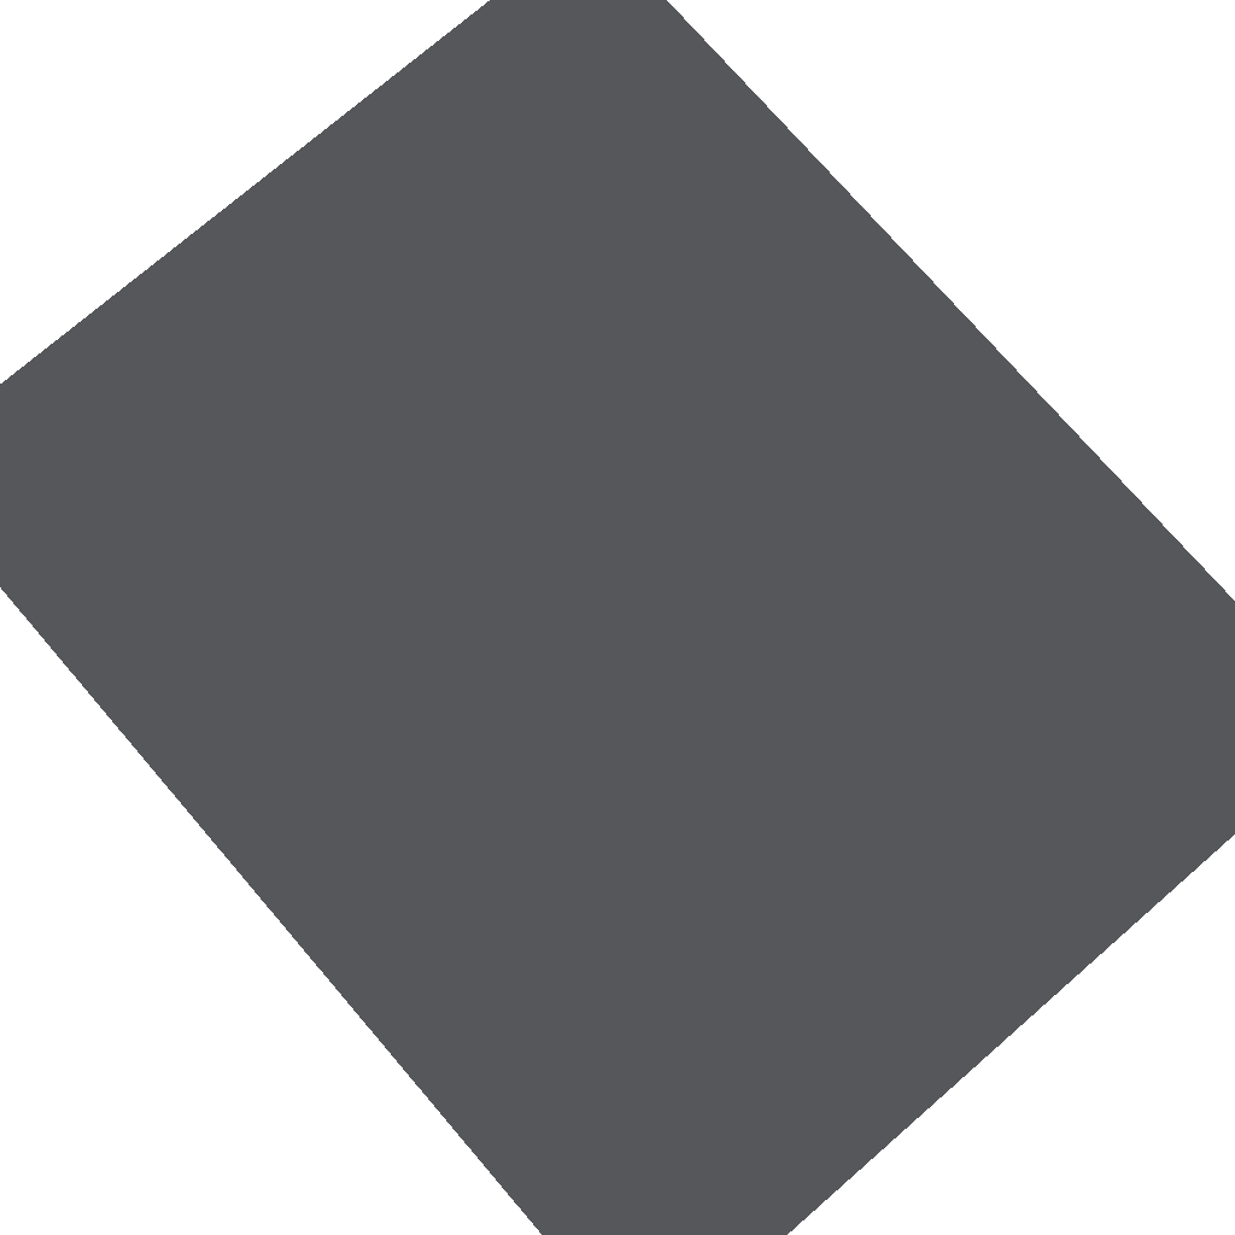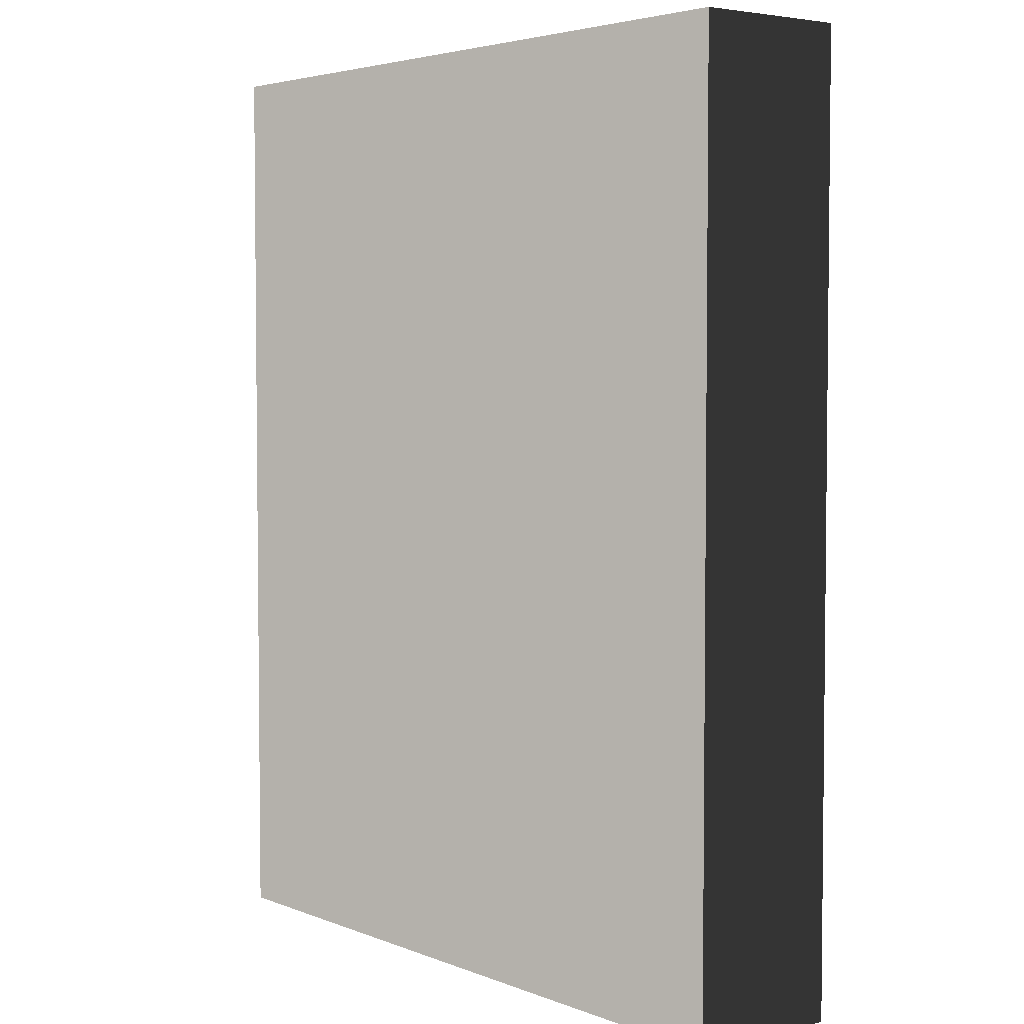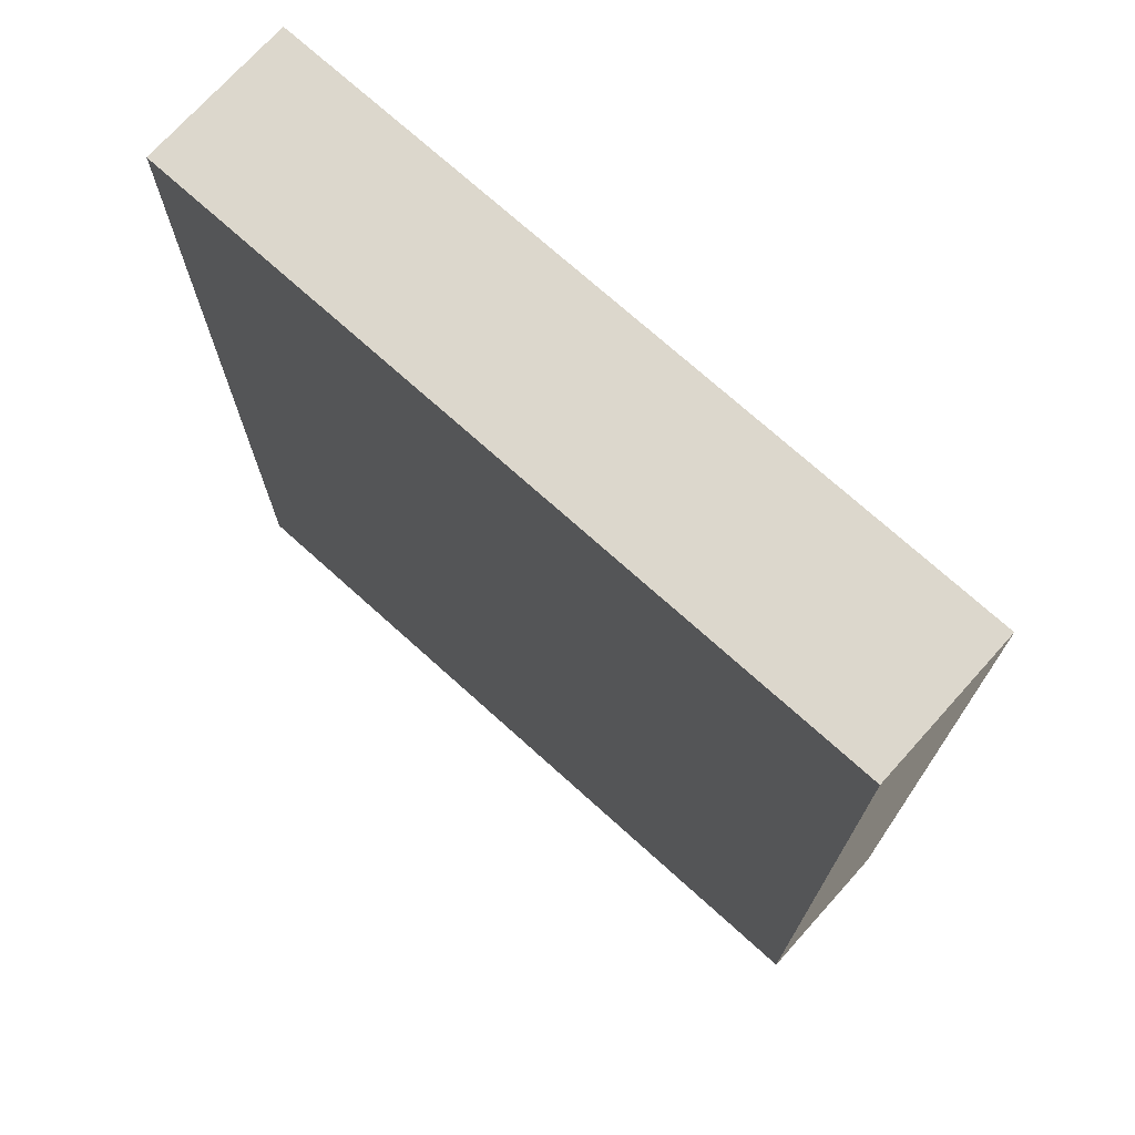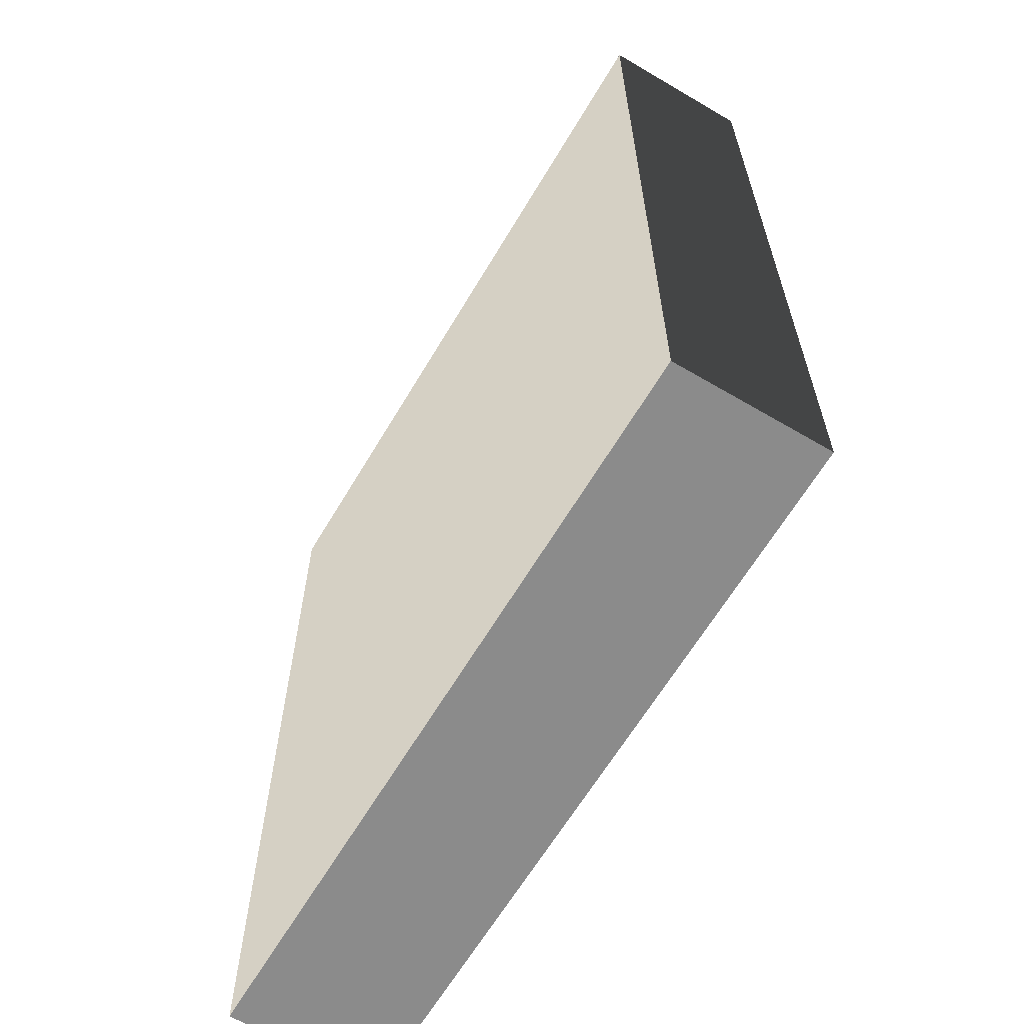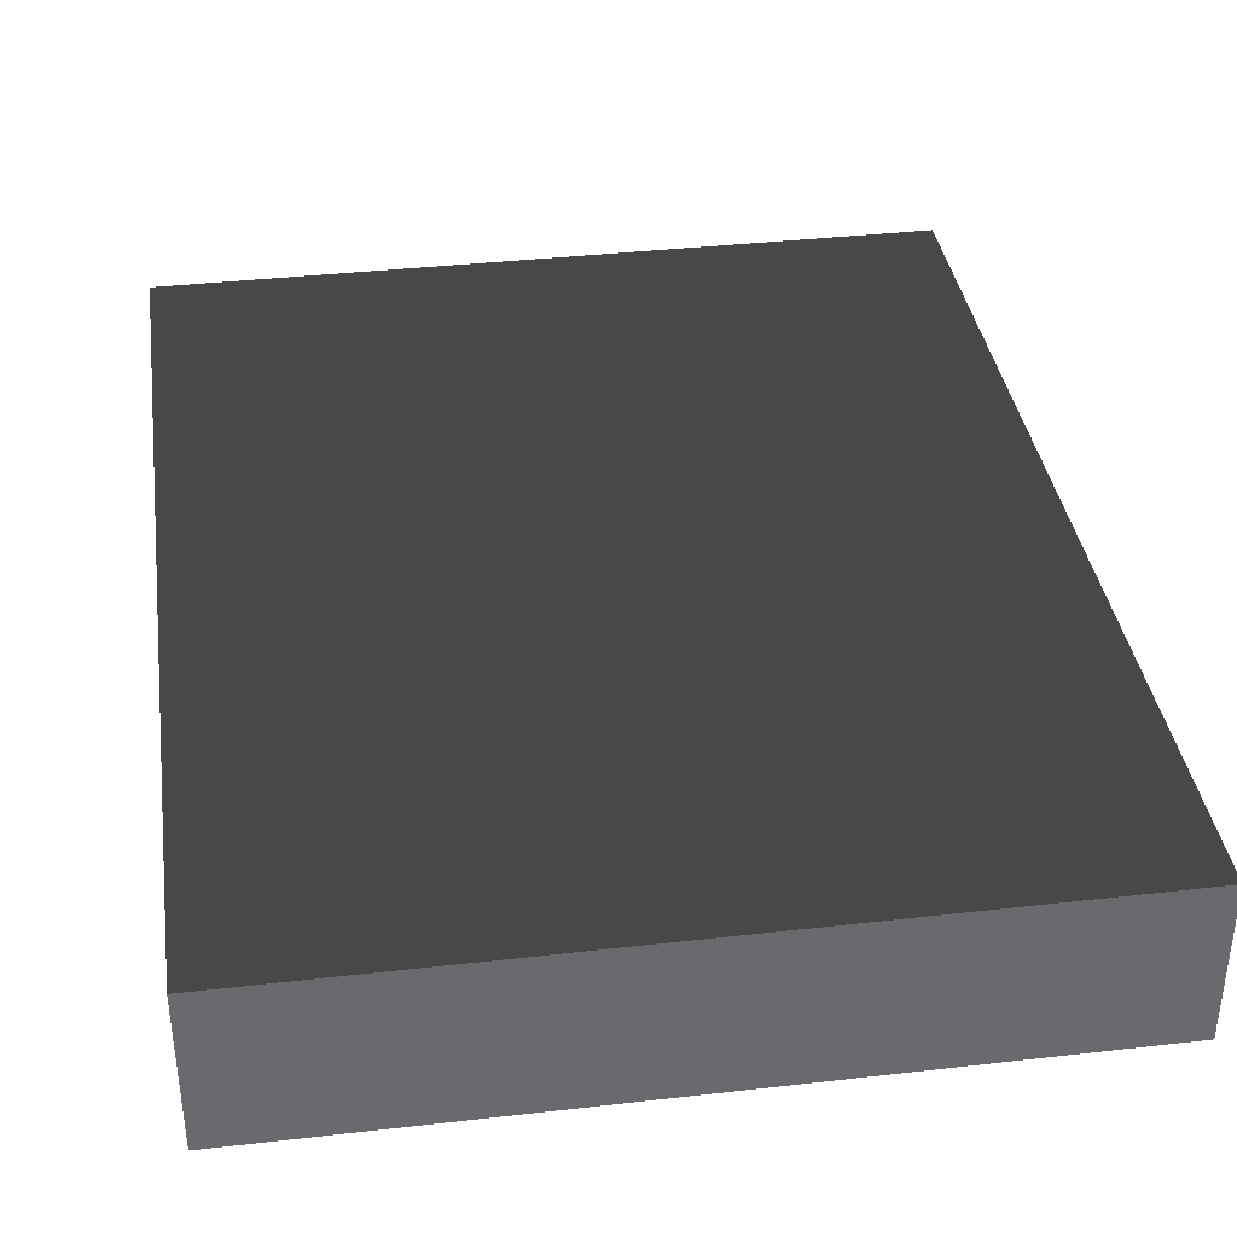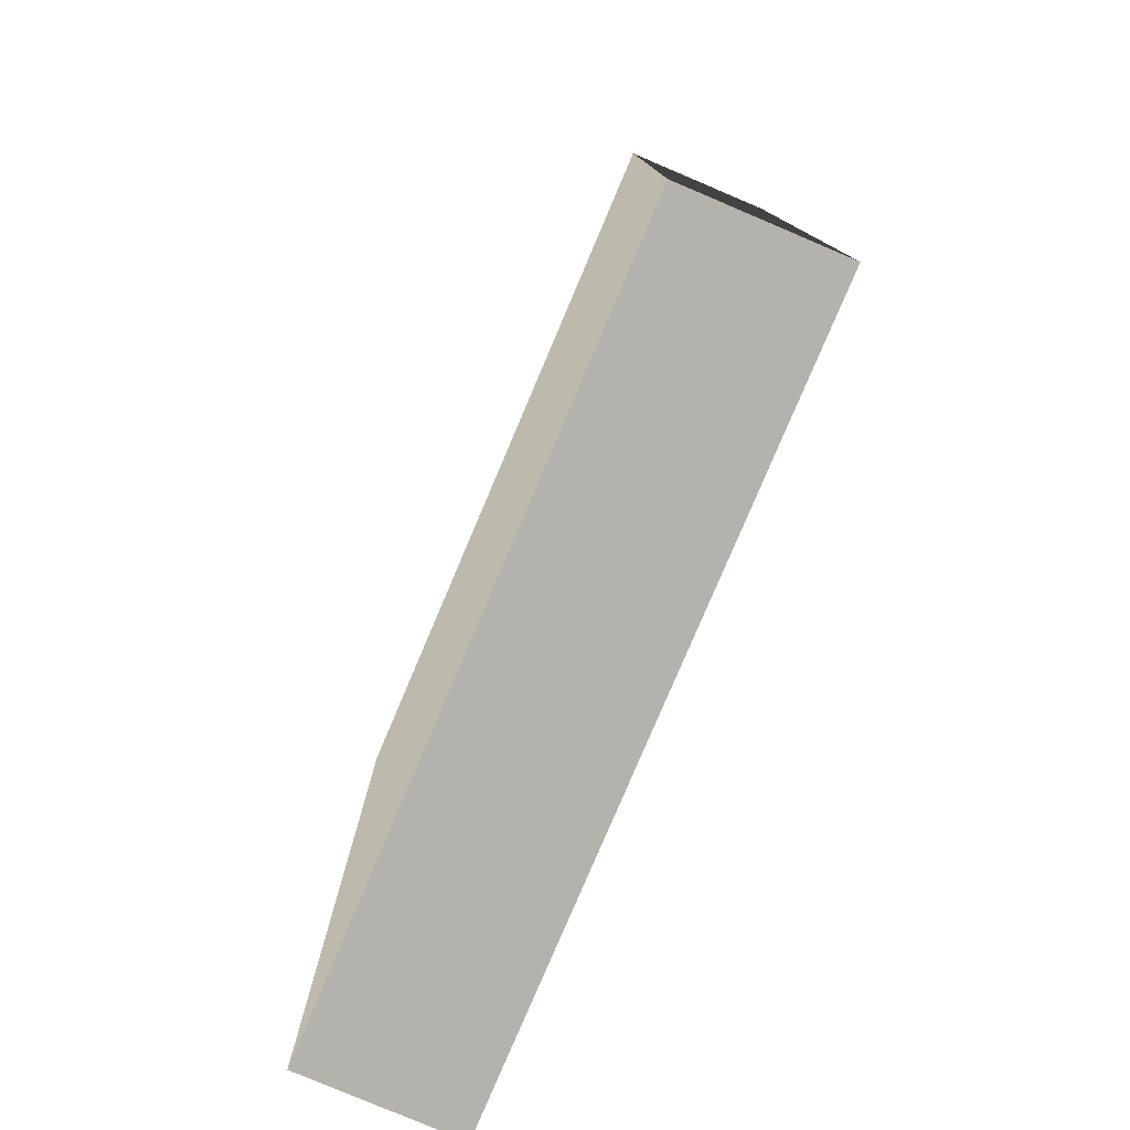
<metadata>
{"format":"obj","ext":"obj","renderer":"f3d","projection":"perspective","resolution":1024,"background":"white","views":[{"elev":76.1,"azim":139.2,"up":"+Z"},{"elev":4.0,"azim":-128.5,"up":"+Y"},{"elev":73.0,"azim":42.0,"up":"+Y"},{"elev":-63.9,"azim":59.3,"up":"+Y"},{"elev":37.3,"azim":-8.3,"up":"+Z"},{"elev":-79.4,"azim":-113.0,"up":"+Y"}]}
</metadata>
<code>
v 0.9687 -0.2374 0.1967
v -1.031 -0.2374 0.1967
v 0.9687 2.263 0.1967
v -1.031 2.263 0.1967
v -1.031 -0.2374 0.1967
v -1.031 -0.2374 -0.2159
v -1.031 2.263 0.1967
v -1.031 2.263 -0.2159
v -1.031 -0.2374 -0.2159
v 0.9687 -0.2374 -0.2159
v -1.031 2.263 -0.2159
v 0.9687 2.263 -0.2159
v 0.9687 -0.2374 -0.2159
v 0.9687 -0.2374 0.1967
v 0.9687 2.263 -0.2159
v 0.9687 2.263 0.1967
v 0.9687 2.263 0.1967
v -1.031 2.263 0.1967
v 0.9687 2.263 -0.2159
v -1.031 2.263 -0.2159
v 0.9687 -0.2374 -0.2159
v -1.031 -0.2374 -0.2159
v 0.9687 -0.2374 0.1967
v -1.031 -0.2374 0.1967
g 0_C5_(8)_910_61
f 1 3 2
f 2 3 4
f 5 7 6
f 6 7 8
f 9 11 10
f 10 11 12
f 13 15 14
f 14 15 16
f 17 19 18
f 18 19 20
f 21 23 22
f 22 23 24

</code>
